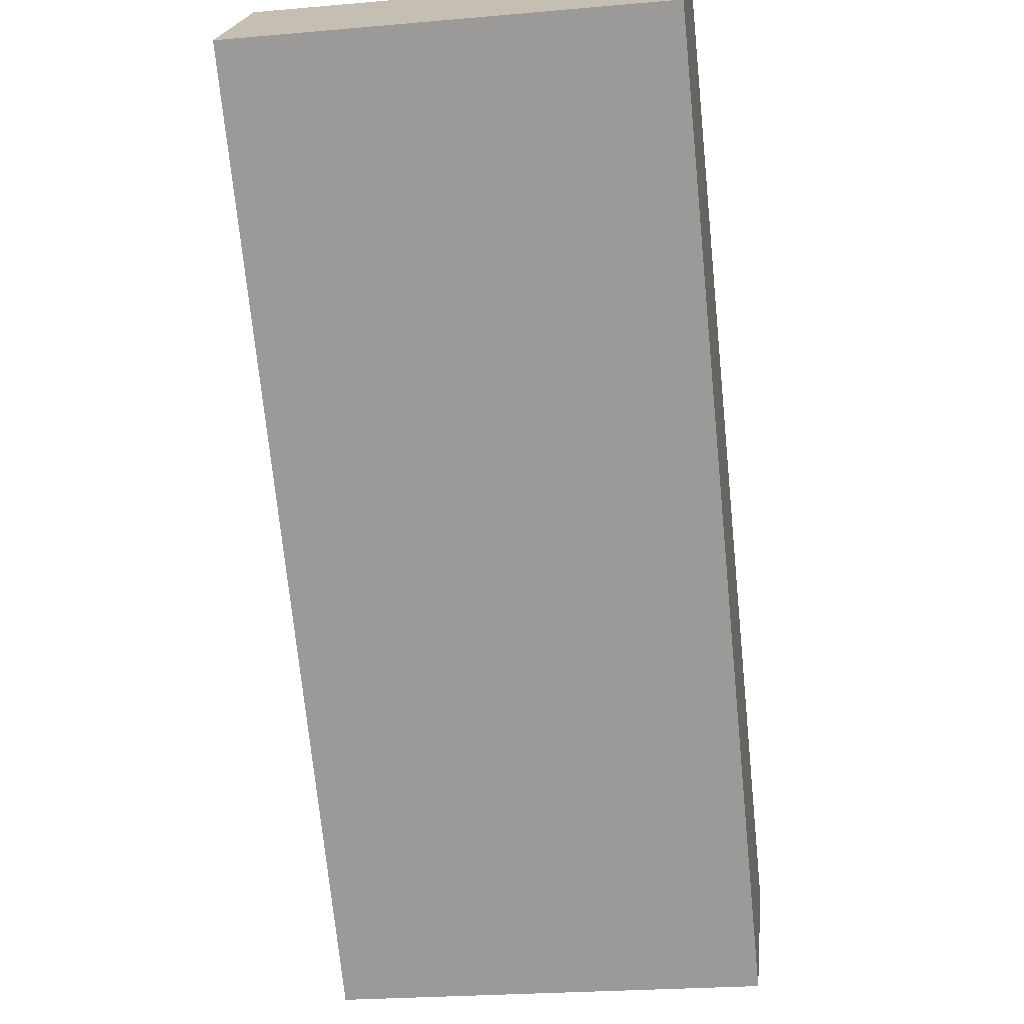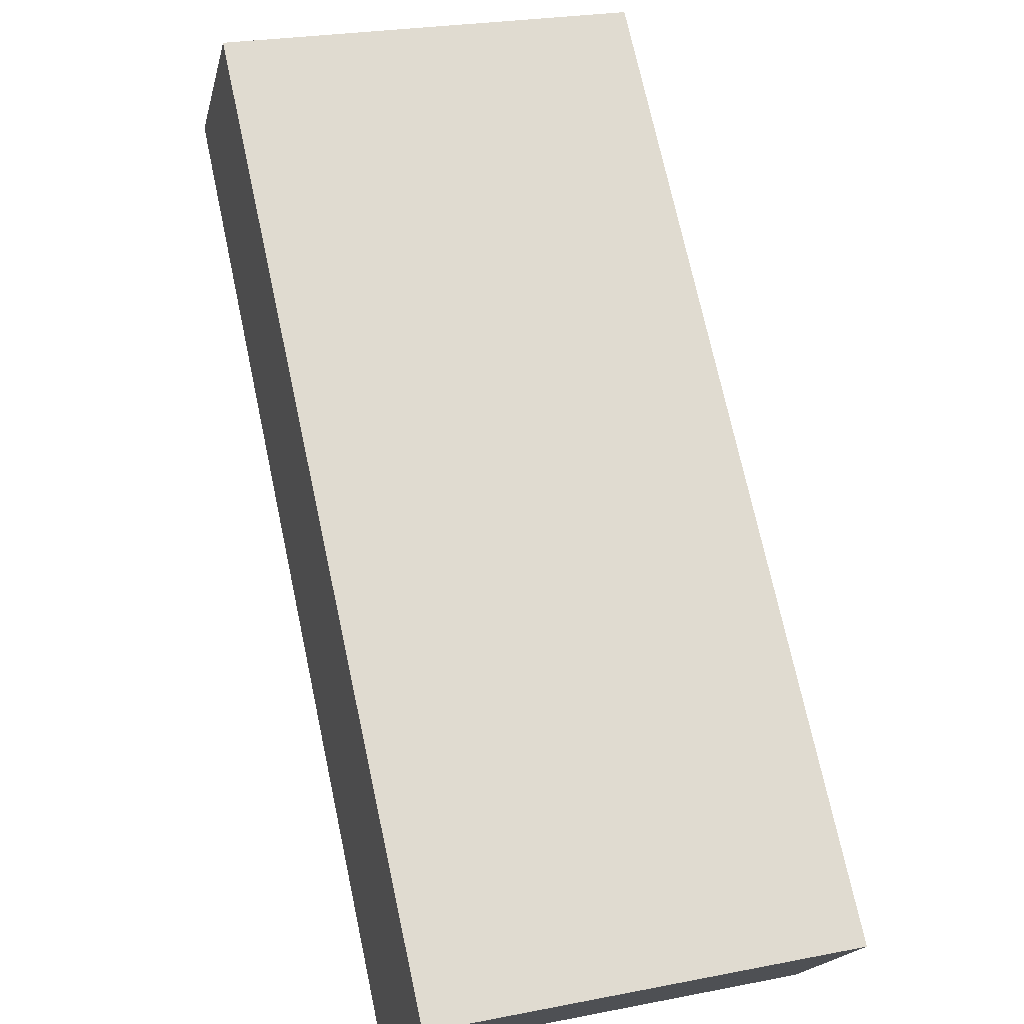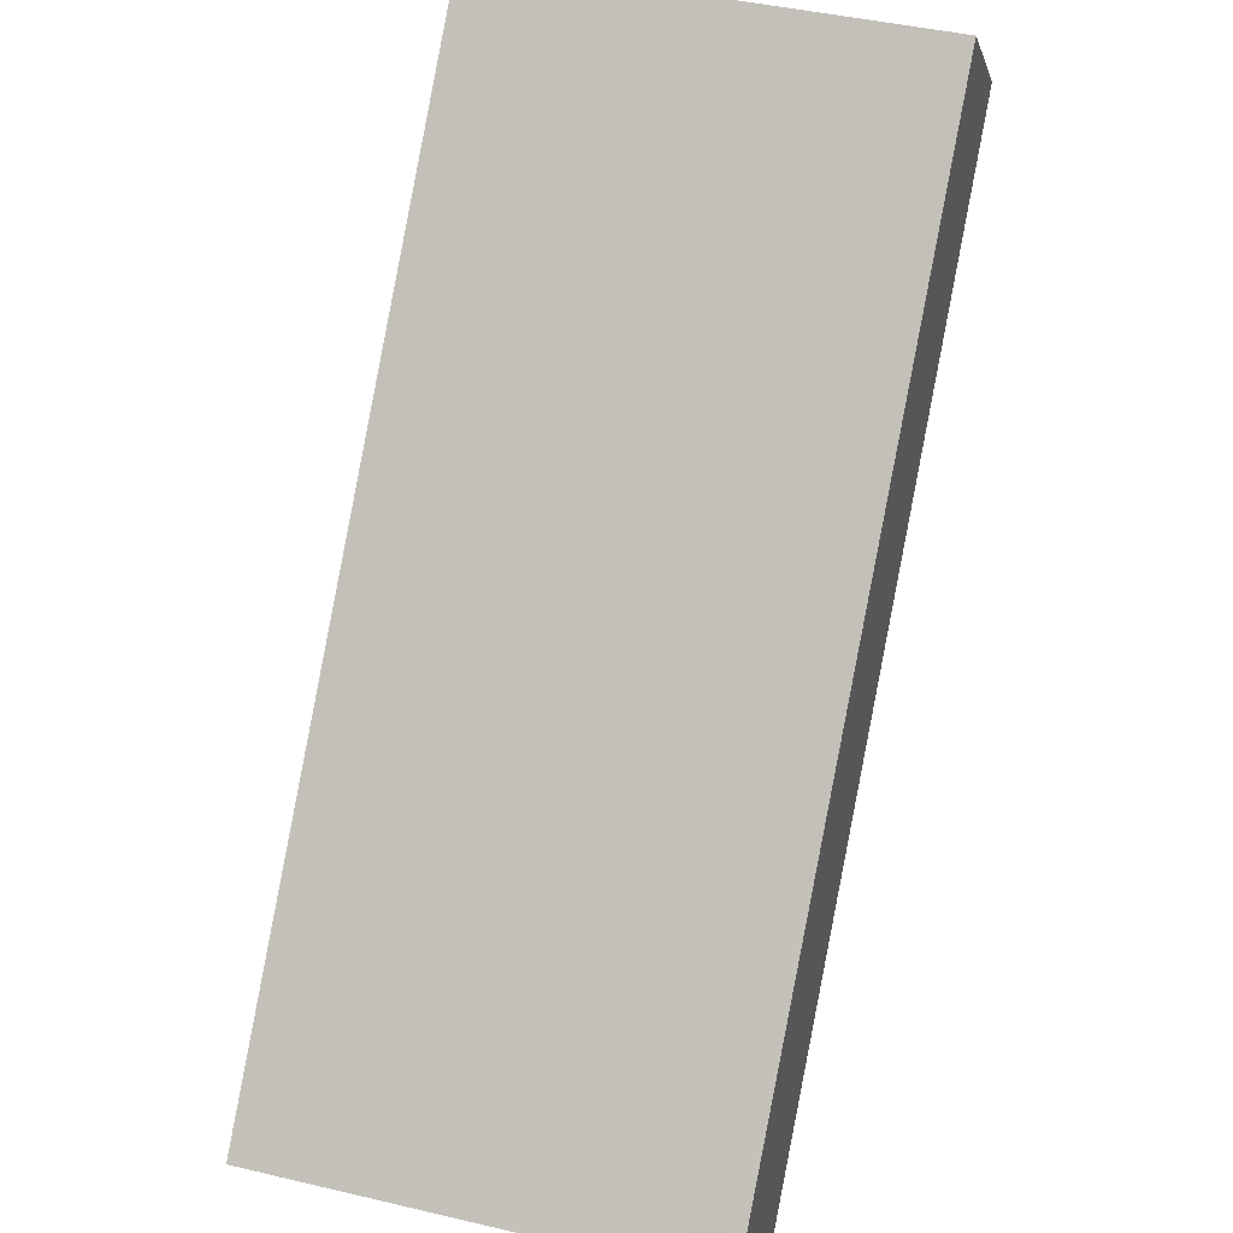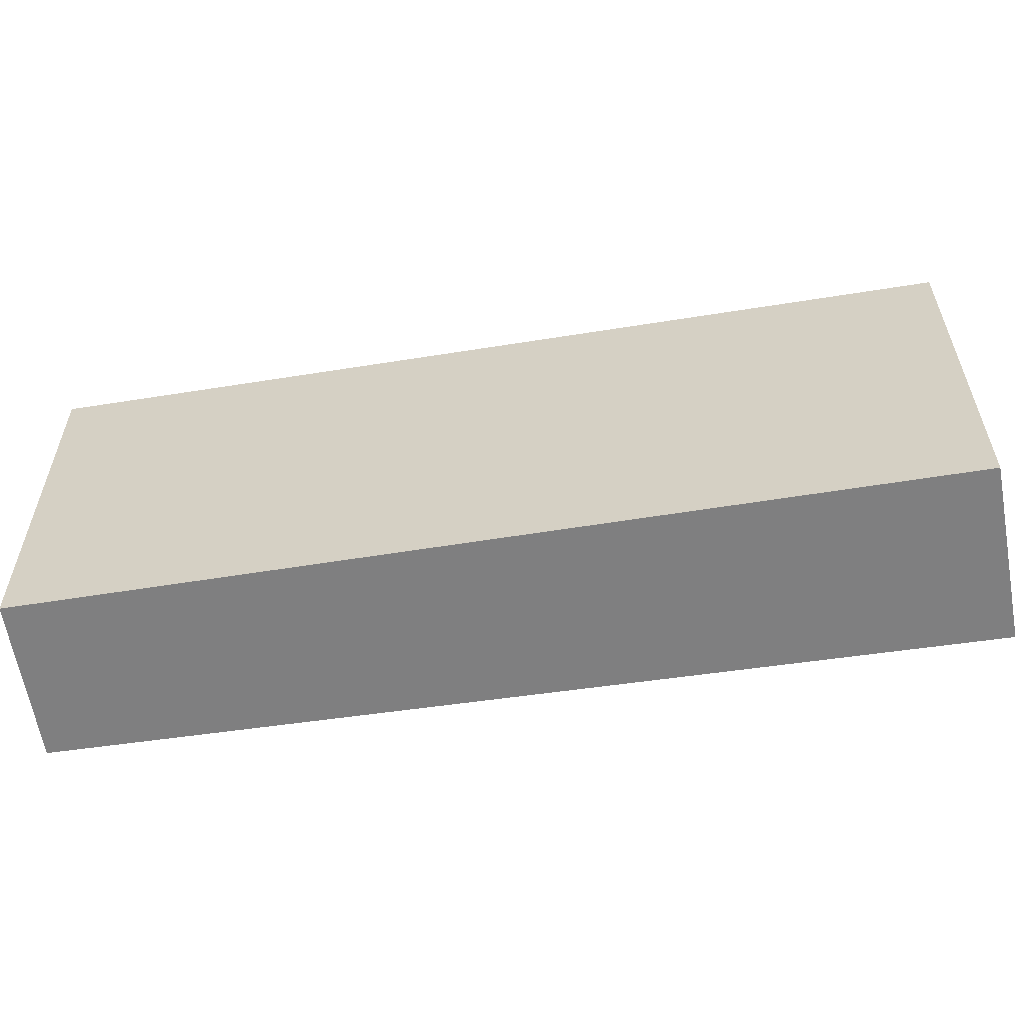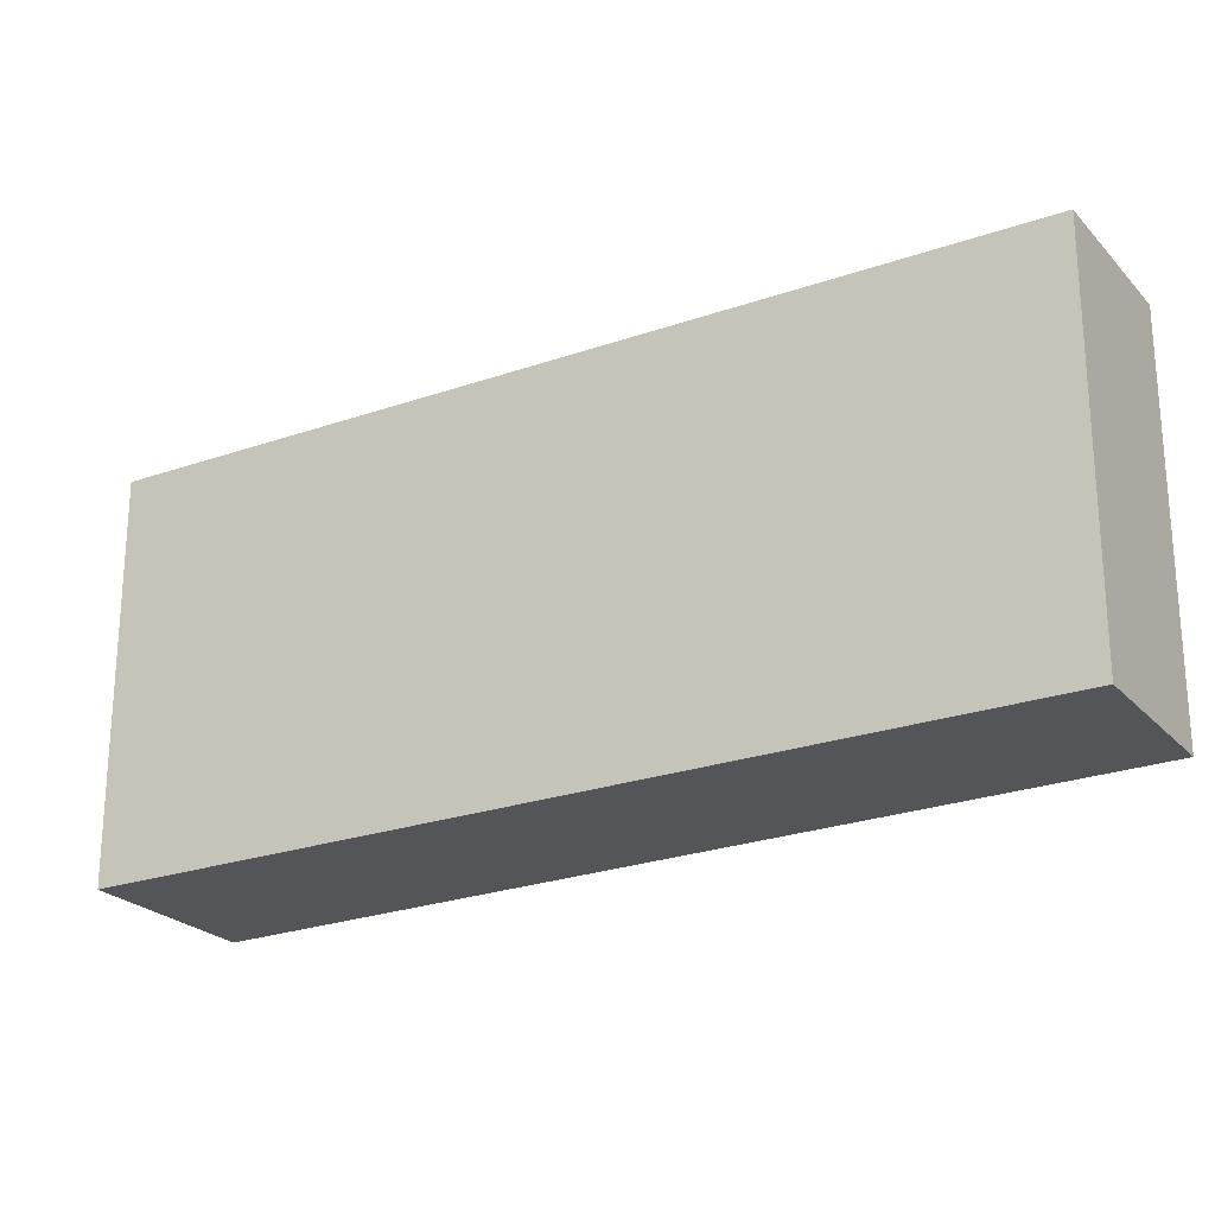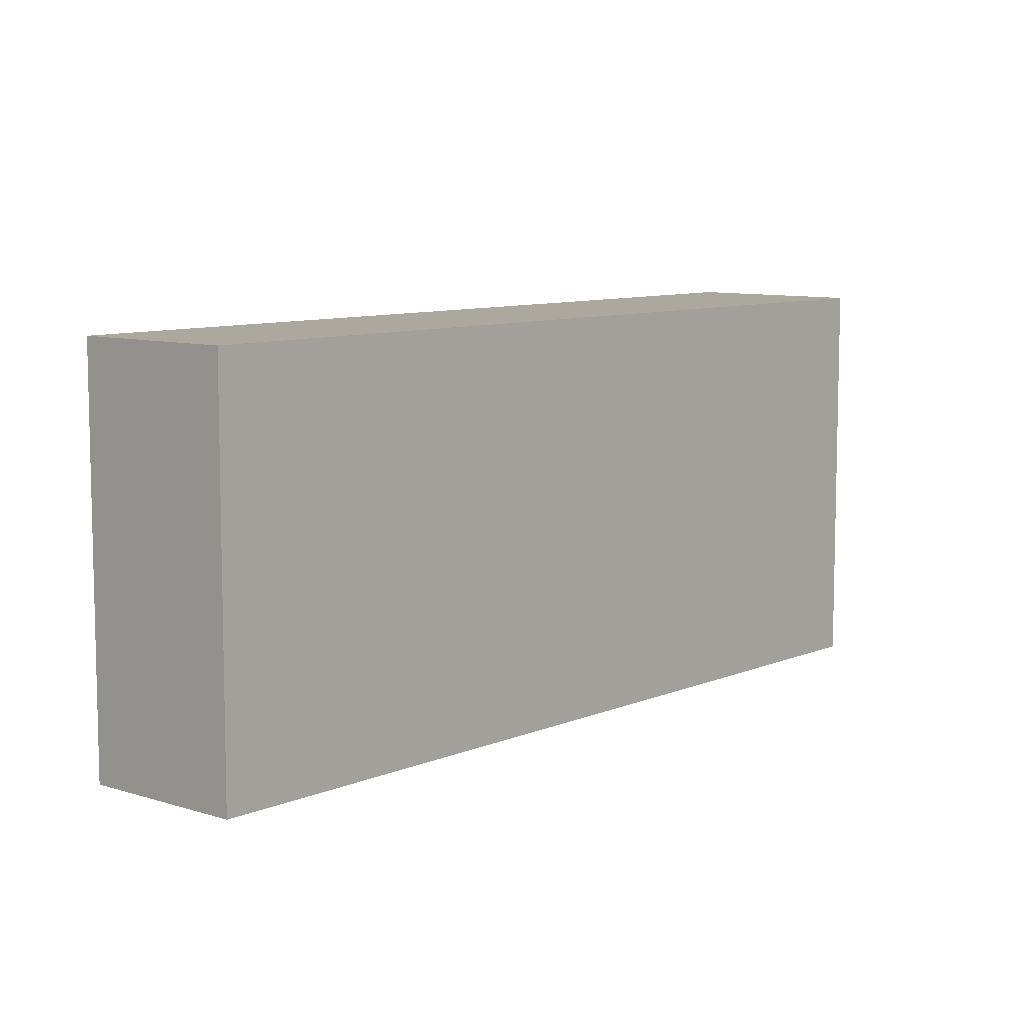
<metadata>
{"format":"obj","ext":"obj","renderer":"f3d","projection":"perspective","resolution":1024,"background":"white","views":[{"elev":-24.2,"azim":98.3,"up":"+Z"},{"elev":25.1,"azim":-107.6,"up":"+Z"},{"elev":43.3,"azim":-74.4,"up":"+Z"},{"elev":-59.7,"azim":142.7,"up":"+Y"},{"elev":-24.3,"azim":-15.6,"up":"+Y"},{"elev":8.6,"azim":84.4,"up":"+Y"}]}
</metadata>
<code>
v  0 3.44 2.106e-16
v  3.882 3.44 1.79
v  1.182 3.44 -1.068
v  1.753 3.44 1.79
v  5.616 3.44 5.736
v  6.667 3.44 4.739
v  6.667 -2.902e-16 4.739
v  3.882 -1.096e-16 1.79
v  1.182 6.54e-17 -1.068
v  0 0 0
v  1.753 -1.096e-16 1.79
v  5.616 -3.512e-16 5.736
g defaultobject
f 1 2 3
f 2 1 4
f 2 4 5
f 2 5 6
f 7 2 6
f 2 7 8
f 2 8 3
f 3 8 9
f 9 1 3
f 1 9 10
f 10 4 1
f 4 10 5
f 5 10 11
f 5 11 12
f 12 6 5
f 6 12 7
f 8 10 9
f 10 8 11
f 11 8 12
f 12 8 7

</code>
